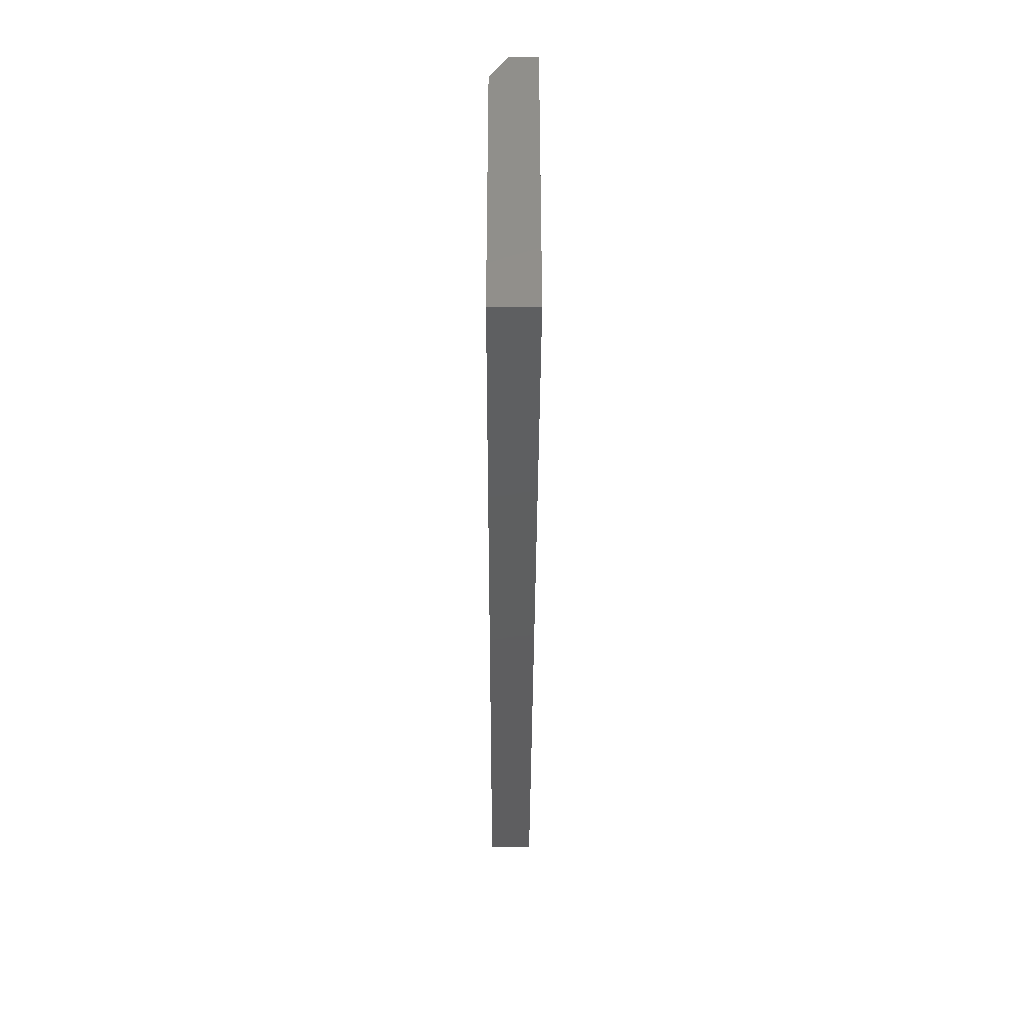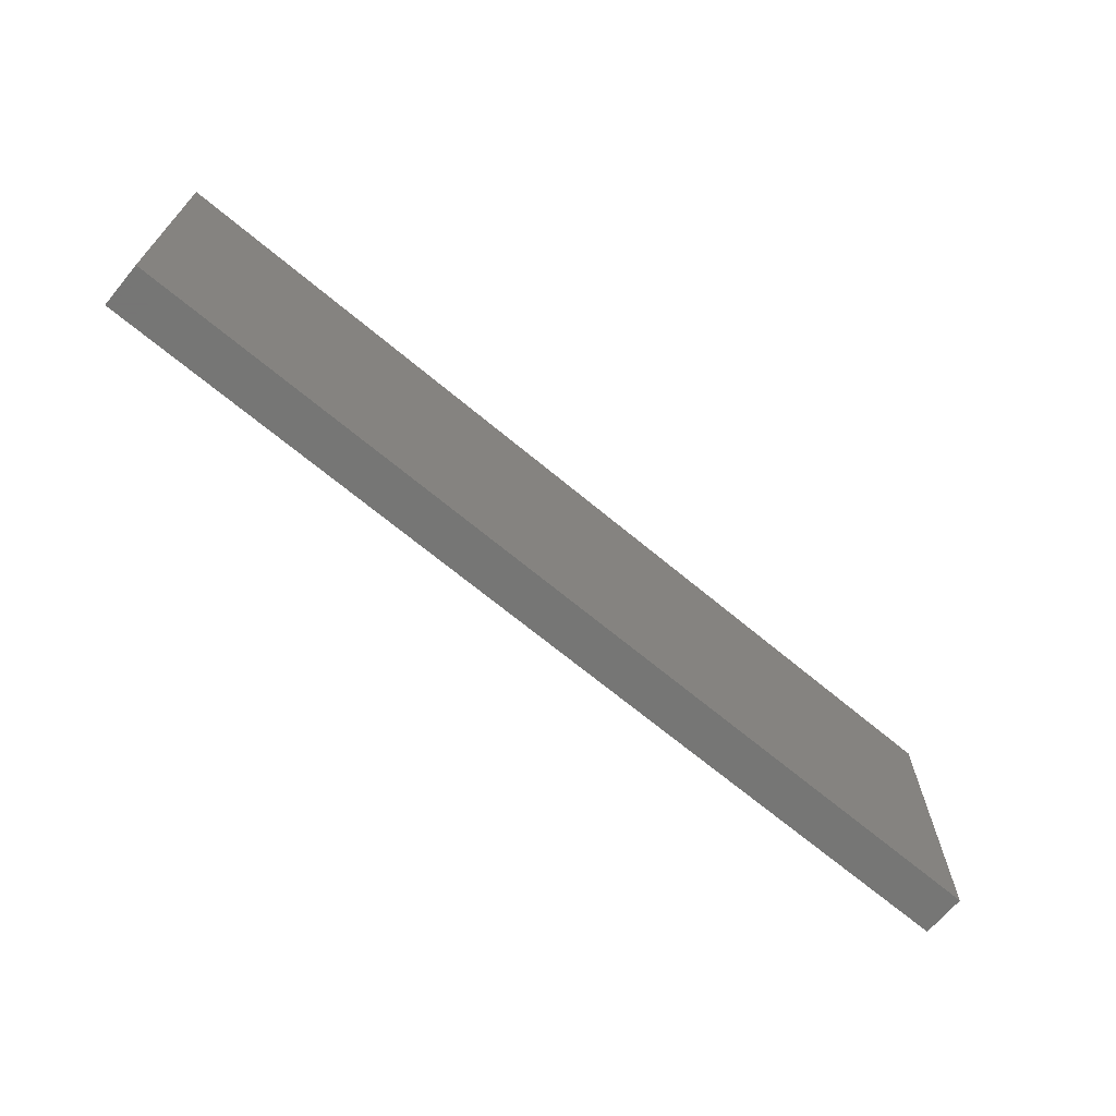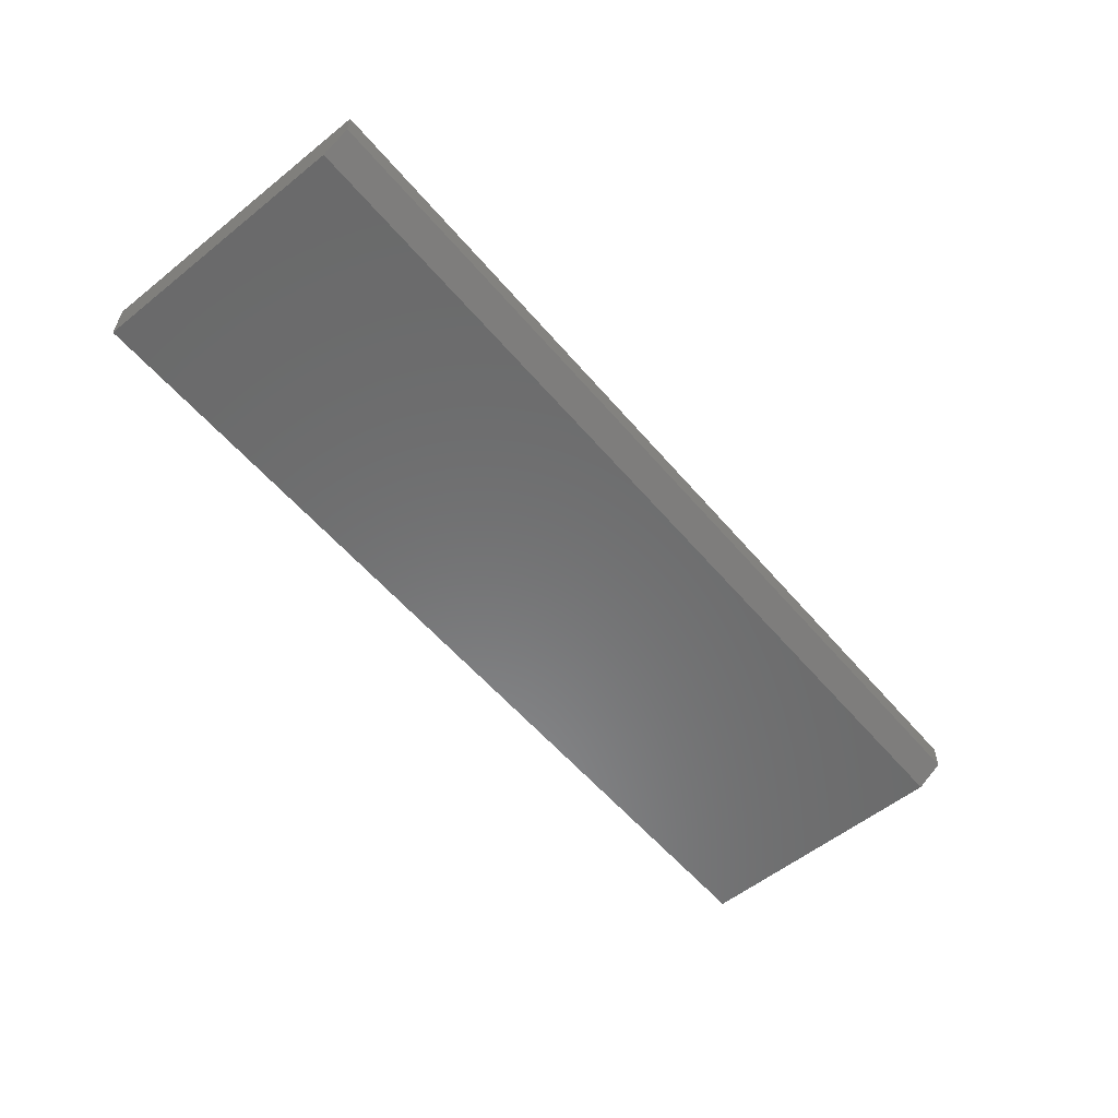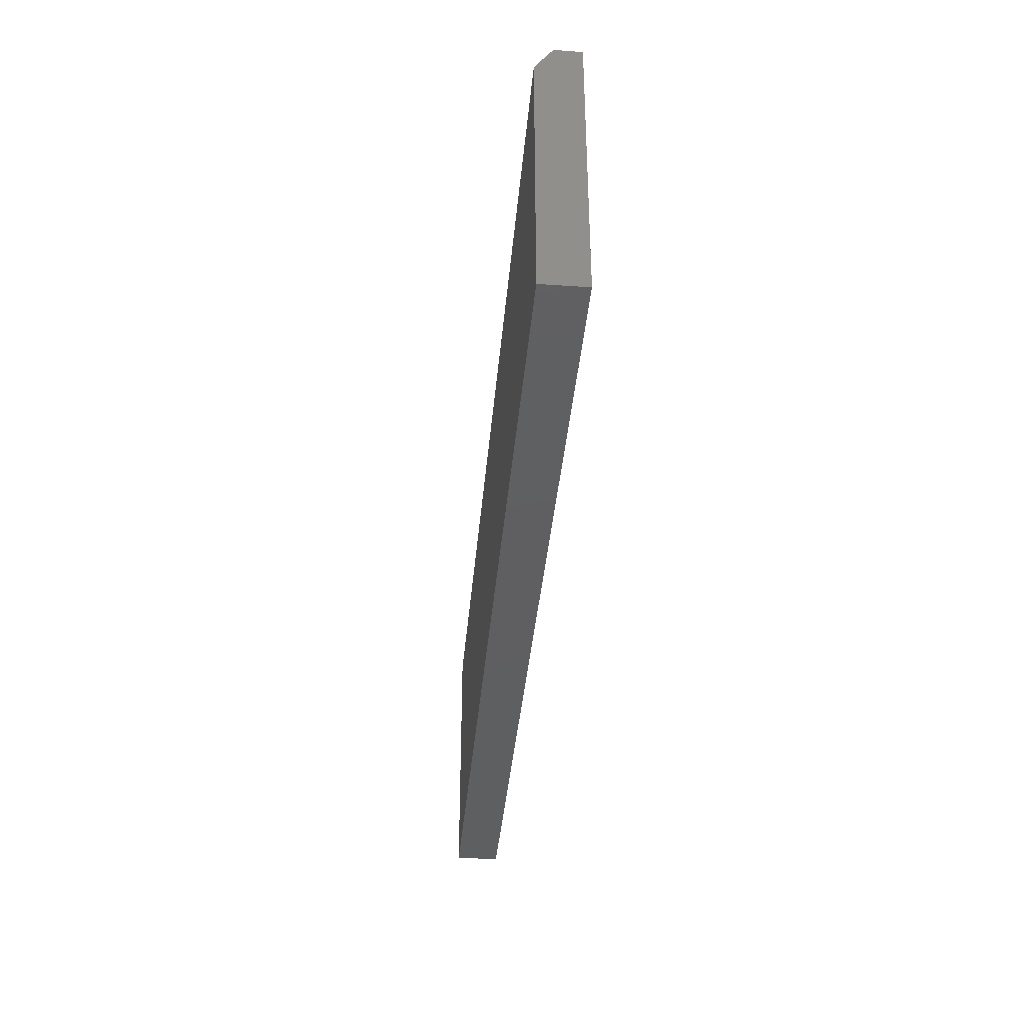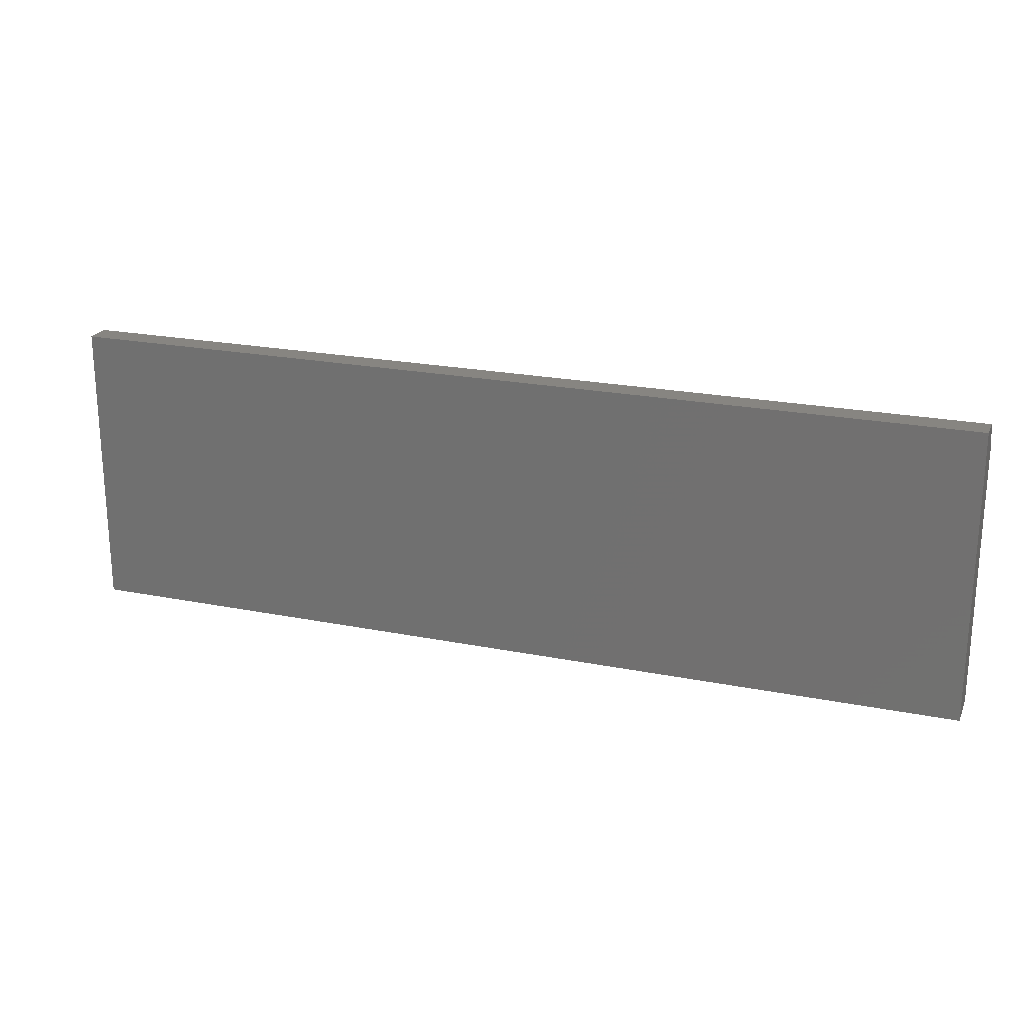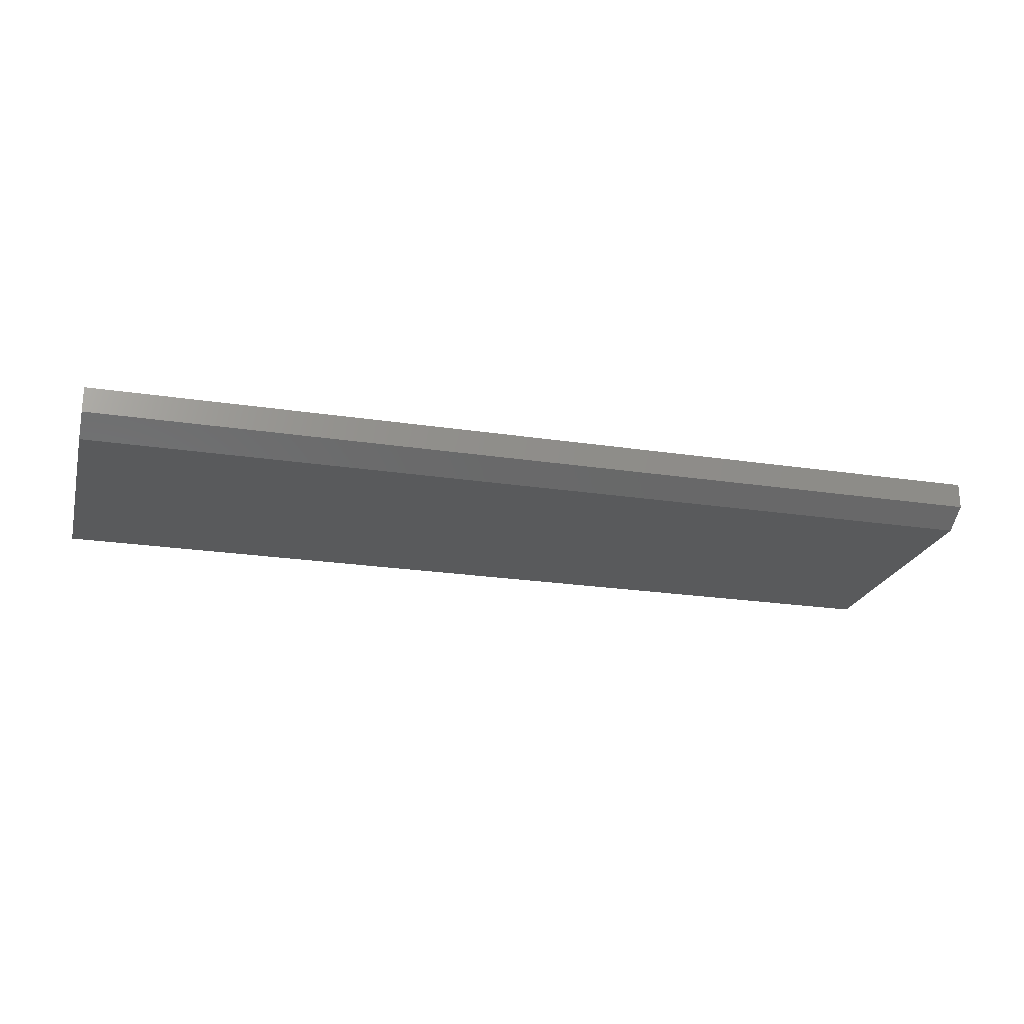
<metadata>
{"format":"stl","ext":"stl","renderer":"f3d","projection":"perspective","resolution":1024,"background":"white","views":[{"elev":-36.5,"azim":-90.2,"up":"+Y"},{"elev":-68.2,"azim":-39.9,"up":"+Y"},{"elev":-56.8,"azim":129.8,"up":"+Z"},{"elev":-38.8,"azim":-95.0,"up":"+Y"},{"elev":21.8,"azim":19.4,"up":"+Y"},{"elev":-22.7,"azim":165.3,"up":"+Z"}]}
</metadata>
<code>
# stl→obj: 10 verts, 16 faces
v -0.08594 -0.2344 0
v -0.08594 0.006168 0
v 0.75 -0.2344 0
v 0.75 0.006168 0
v -0.08594 -0.2344 0.03906
v -0.08594 0.02961 0.03906
v -0.08594 0.02961 0.01562
v 0.75 0.02961 0.03906
v 0.75 0.02961 0.01562
v 0.75 -0.2344 0.03906
f 1 2 3
f 3 2 4
f 1 5 2
f 2 5 6
f 2 6 7
f 8 9 6
f 6 9 7
f 10 3 8
f 8 3 4
f 8 4 9
f 9 4 7
f 7 4 2
f 5 10 6
f 6 10 8
f 5 1 10
f 10 1 3

</code>
